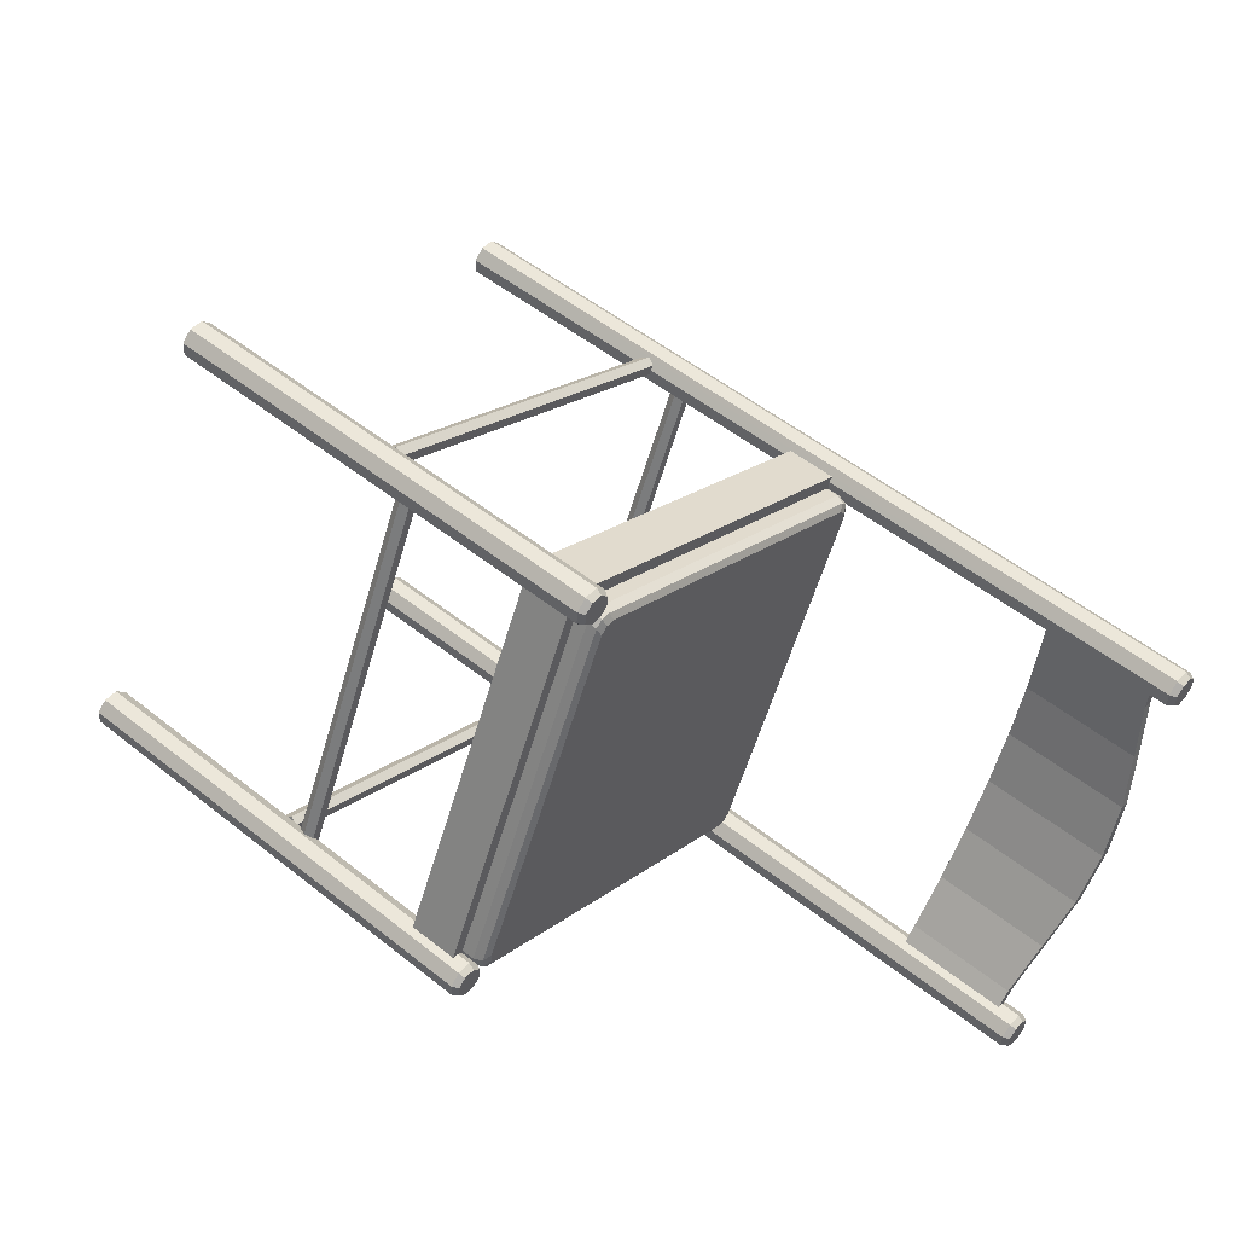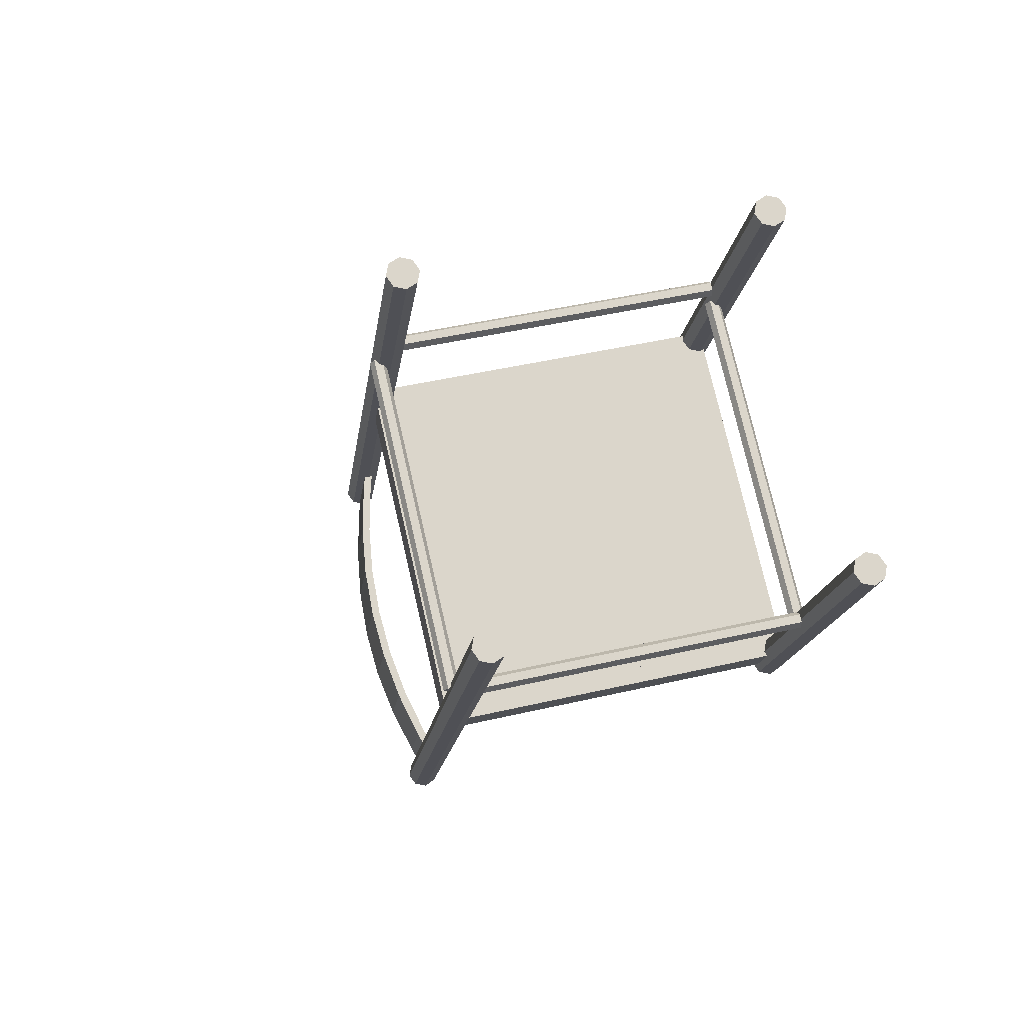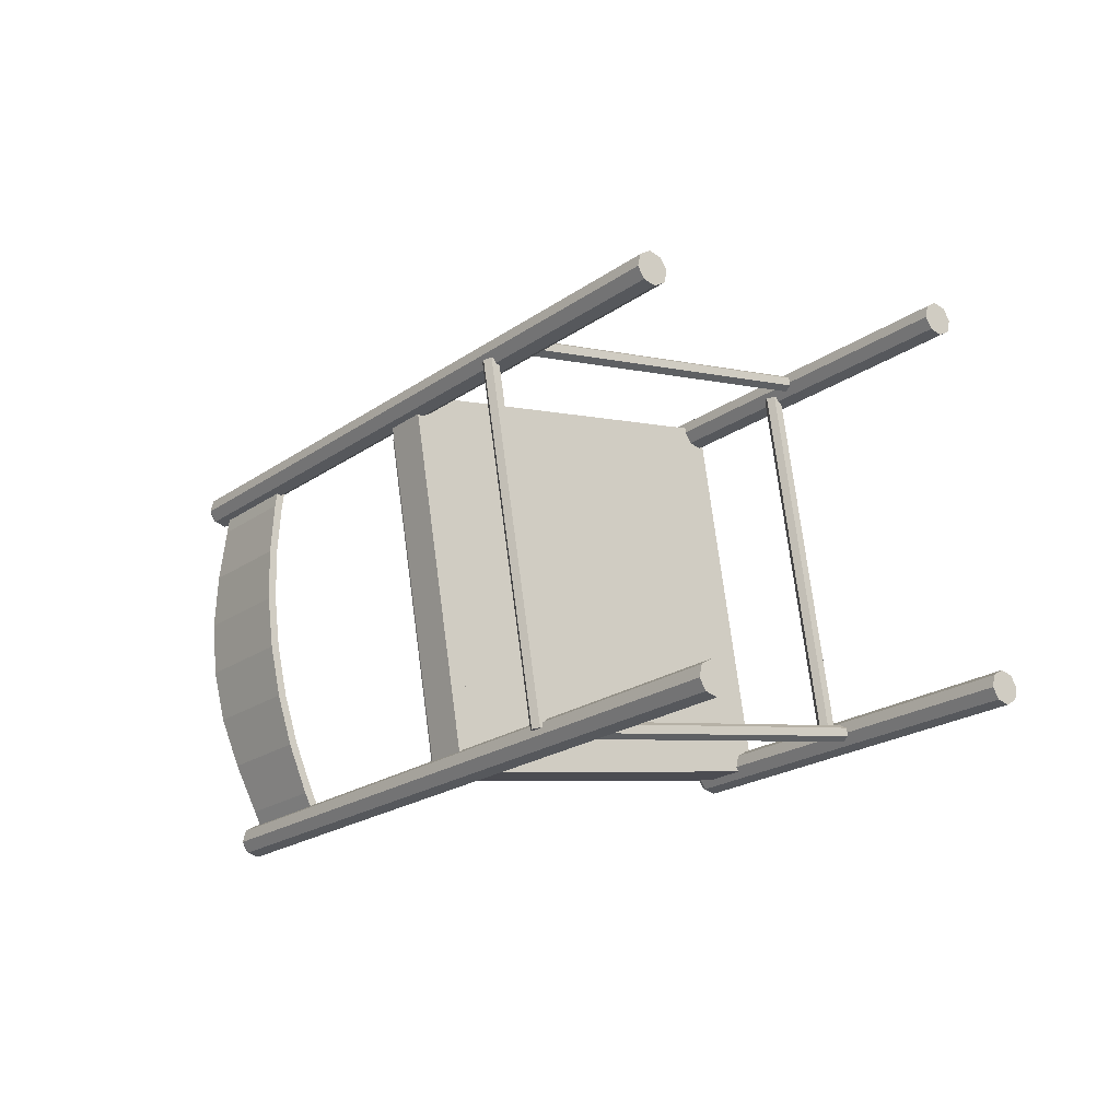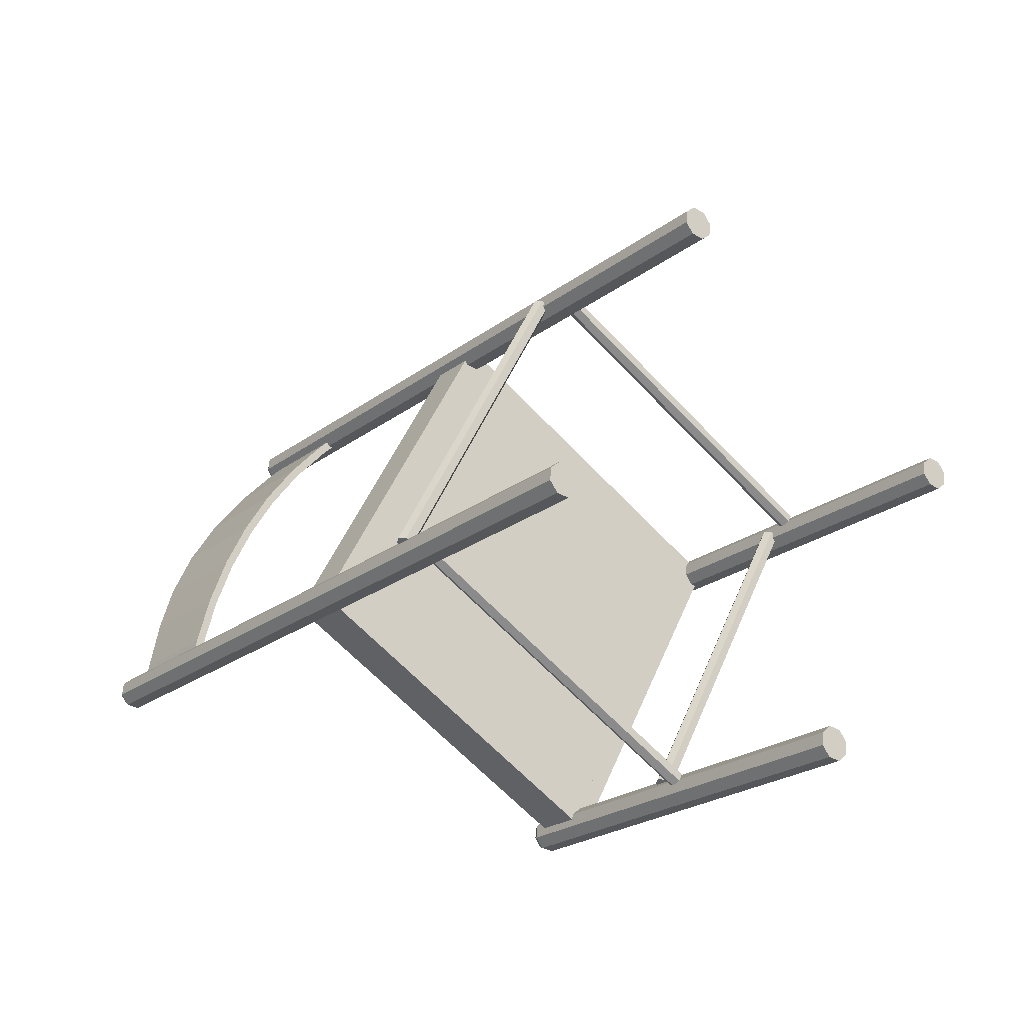
<metadata>
{"format":"obj","ext":"obj","renderer":"f3d","projection":"perspective","resolution":1024,"background":"white","views":[{"elev":-43.1,"azim":168.2,"up":"+Z"},{"elev":-21.3,"azim":42.4,"up":"+Y"},{"elev":-27.2,"azim":11.3,"up":"+Y"},{"elev":32.8,"azim":27.4,"up":"+Z"}]}
</metadata>
<code>
o D00185
v -0.3482 -0.3103 0.01267
v -0.5053 -0.2908 -0.1219
v -0.3379 -0.3017 0.001878
v -0.495 -0.2822 -0.1327
v -0.3602 -0.273 0.03213
v -0.5173 -0.2535 -0.1024
v -0.3497 -0.2649 0.02108
v -0.5068 -0.2454 -0.1135
v -0.3859 -0.1765 0.07612
v -0.5529 -0.1558 -0.06693
v -0.3751 -0.1697 0.06448
v -0.5421 -0.149 -0.07857
v -0.4051 -0.07596 0.1132
v -0.5839 -0.05377 -0.03994
v -0.3941 -0.07048 0.101
v -0.5728 -0.0483 -0.05207
v -0.4065 0.03197 0.1304
v -0.4178 0.02788 0.1429
v -0.5893 0.05466 -0.02611
v -0.6005 0.05056 -0.01359
v -0.4123 0.1368 0.1524
v -0.5911 0.159 -0.000675
v -0.4237 0.1342 0.1652
v -0.6024 0.1563 0.01214
v -0.4115 0.2433 0.1669
v -0.5785 0.264 0.0238
v -0.4228 0.242 0.1799
v -0.5898 0.2628 0.03681
v -0.404 0.3505 0.1736
v -0.5611 0.37 0.03906
v -0.4152 0.3507 0.1867
v -0.5723 0.3702 0.05217
v -0.3991 0.3934 0.1742
v -0.5563 0.4129 0.03961
v -0.4103 0.3941 0.1873
v -0.5674 0.4136 0.05272
v 0.6334 -0.4809 0.8304
v -0.5251 -0.3372 -0.1618
v -0.5344 -0.3294 -0.1676
v 0.6168 -0.4769 0.8505
v 0.6484 -0.4654 0.8152
v -0.5101 -0.3216 -0.177
v -0.5417 -0.3332 -0.1418
v -0.5477 -0.3262 -0.1516
v -0.5224 -0.317 -0.1798
v 0.6081 -0.4558 0.8636
v 0.6529 -0.4395 0.8138
v -0.5056 -0.2957 -0.1785
v -0.5503 -0.312 -0.1286
v -0.5188 -0.2962 -0.181
v -0.5546 -0.3093 -0.1411
v -0.5257 -0.2793 -0.1704
v -0.551 -0.2885 -0.1422
v 0.6126 -0.4298 0.8621
v -0.5459 -0.286 -0.1301
v 0.6442 -0.4183 0.8269
v -0.5143 -0.2745 -0.1653
v -0.5391 -0.2761 -0.1544
v 0.6276 -0.4143 0.8469
v -0.5309 -0.2705 -0.1453
v 0.5683 0.2589 1.014
v -0.5902 0.4027 0.02151
v -0.5995 0.4104 0.01569
v 0.5516 0.2629 1.034
v -0.6069 0.4067 0.04155
v 0.5832 0.2744 0.9985
v -0.5753 0.4182 0.006307
v -0.6129 0.4136 0.03172
v -0.5876 0.4228 0.003524
v 0.5877 0.3004 0.9971
v -0.5708 0.4442 0.004849
v -0.584 0.4436 0.002357
v -0.6198 0.4306 0.04223
v 0.543 0.2841 1.047
v -0.6155 0.4279 0.05469
v -0.5909 0.4605 0.01287
v -0.6162 0.4513 0.04106
v 0.5474 0.31 1.045
v 0.5791 0.3215 1.01
v -0.5794 0.4653 0.01799
v -0.611 0.4538 0.05323
v -0.6042 0.4637 0.0289
v 0.5624 0.3255 1.03
v -0.5961 0.4693 0.03803
v 0.553 -0.2129 -0.1778
v 0.4832 -0.2042 -0.2376
v 0.08864 -0.3821 0.3399
v 0.01882 -0.3734 0.2801
v 0.06325 -0.3568 0.3732
v -0.006577 -0.3482 0.3134
v 0.08572 -0.3486 0.3481
v 0.5725 -0.1712 -0.1945
v 0.55 -0.1794 -0.1695
v 0.5027 -0.1625 -0.2543
v 0.4802 -0.1707 -0.2293
v 0.01587 -0.3399 0.2884
v 0.002201 0.3353 0.5448
v -0.04516 0.3521 0.4599
v -0.06763 0.344 0.485
v 0.02467 0.3435 0.5197
v 0.5115 0.5209 -0.02296
v 0.489 0.5127 0.002088
v 0.4416 0.5296 -0.08276
v 0.4192 0.5214 -0.05772
v 0.02172 0.377 0.528
v -0.04811 0.3856 0.4682
v 0.4861 0.5462 0.01039
v 0.4162 0.5549 -0.04942
v 1.13 -0.3001 0.2771
v 0.4807 -0.2195 -0.2788
v 0.4714 -0.2118 -0.2846
v 1.113 -0.2961 0.2971
v 0.4641 -0.2155 -0.2588
v 1.145 -0.2846 0.2619
v 0.4957 -0.204 -0.294
v 0.4581 -0.2086 -0.2686
v 0.4834 -0.1994 -0.2968
v 1.105 -0.2749 0.3103
v 0.4555 -0.1944 -0.2456
v 0.4512 -0.1916 -0.2581
v 1.149 -0.2586 0.2604
v 0.5002 -0.1781 -0.2955
v 0.487 -0.1786 -0.298
v 0.4548 -0.1709 -0.2593
v 0.4801 -0.1617 -0.2875
v 1.109 -0.249 0.3088
v 0.4599 -0.1684 -0.2471
v 1.141 -0.2374 0.2736
v 0.4915 -0.1569 -0.2823
v 0.4667 -0.1585 -0.2714
v 1.124 -0.2335 0.2936
v 0.4749 -0.1529 -0.2623
v 1.065 0.4397 0.4604
v 0.4155 0.5203 -0.09548
v 0.4062 0.528 -0.1013
v 1.048 0.4437 0.4805
v 0.3989 0.5243 -0.07544
v 1.08 0.4553 0.4452
v 0.4305 0.5358 -0.1107
v 0.3929 0.5312 -0.08527
v 0.4182 0.5405 -0.1135
v 1.039 0.4649 0.4936
v 0.3903 0.5455 -0.0623
v 0.386 0.5482 -0.07476
v 1.084 0.4812 0.4438
v 0.435 0.5618 -0.1121
v 0.4218 0.5612 -0.1146
v 0.3896 0.5689 -0.07592
v 0.4149 0.5782 -0.1041
v 1.044 0.4908 0.4921
v 0.3947 0.5714 -0.06375
v 1.075 0.5024 0.4569
v 0.4263 0.5829 -0.099
v 0.4015 0.5814 -0.08809
v 1.059 0.5064 0.4769
v 0.4097 0.5869 -0.07896
v 0.4912 -0.1866 -0.2098
v 0.4562 -0.1823 -0.2397
v 0.04075 -0.3508 0.2923
v 0.005841 -0.3464 0.2624
v 0.4407 -0.1769 -0.246
v -0.004169 -0.3391 0.2499
v 0.5009 -0.1765 -0.2197
v 0.466 -0.1722 -0.2496
v 0.02992 -0.3482 0.3053
v -0.004992 -0.3439 0.2754
v 0.4504 -0.1669 -0.2559
v -0.015 -0.3365 0.263
v 0.4279 -0.1671 -0.2401
v -0.003642 -0.3244 0.241
v 0.5038 -0.1597 -0.2206
v 0.02433 -0.3344 0.3139
v 0.4689 -0.1553 -0.2505
v -0.01058 -0.3301 0.2839
v 0.4376 -0.157 -0.2499
v -0.01448 -0.3218 0.2541
v 0.4533 -0.15 -0.2568
v -0.02059 -0.3227 0.2715
v 0.4405 -0.1401 -0.2509
v -0.02007 -0.308 0.2626
v 0.1821 0.09512 0.08497
v 0.3843 0.4983 -0.09265
v -0.07637 0.3304 0.4208
v 0.395 0.5117 -0.09282
v -0.07895 0.339 0.4355
v 0.3786 0.512 -0.08411
v -0.07345 0.3473 0.4199
v 0.4446 0.5117 -0.05422
v -0.03488 0.3369 0.4803
v 0.4097 0.516 -0.08413
v -0.06979 0.3413 0.4504
v 0.3678 0.5146 -0.07109
v -0.06375 0.3573 0.41
v 0.3894 0.5255 -0.08428
v -0.07603 0.3559 0.4346
v 0.439 0.5254 -0.04568
v 0.4041 0.5298 -0.07559
v -0.03196 0.3538 0.4793
v -0.06688 0.3581 0.4494
v 0.3786 0.5281 -0.07125
v -0.06633 0.3659 0.4247
v 0.4282 0.528 -0.03266
v -0.02226 0.3639 0.4694
v 0.3932 0.5324 -0.06256
v -0.05717 0.3682 0.4395
v 0.7931 -0.2538 0.04305
v 0.3149 -0.4281 0.5762
v 0.7811 -0.2441 0.03545
v 0.8037 -0.2469 0.05478
v 0.3029 -0.4184 0.5686
v 0.3255 -0.4212 0.5879
v 0.7796 -0.2275 0.03958
v 0.8022 -0.2303 0.0589
v 0.3014 -0.4017 0.5727
v 0.324 -0.4045 0.592
v 0.774 -0.2146 0.007629
v 0.2666 -0.3995 0.5733
v 0.7628 -0.2186 0.02009
v 0.2778 -0.3954 0.5608
v 0.7683 -0.2111 -0.008266
v 0.746 -0.2193 0.01666
v 0.2721 -0.392 0.5449
v 0.2497 -0.4002 0.5698
v 0.7514 -0.2118 -0.0117
v 0.244 -0.3967 0.5539
v 0.7403 -0.2158 0.00076
v 0.2552 -0.3926 0.5415
v 0.7902 -0.2205 0.05131
v 0.312 -0.3948 0.5844
v 0.7279 0.4858 0.2264
v 0.2497 0.3115 0.7595
v 0.7112 0.4982 0.1843
v 0.2038 0.3133 0.75
v 0.7 0.4941 0.1968
v 0.2149 0.3174 0.7375
v 0.7055 0.5017 0.1684
v 0.6831 0.4935 0.1933
v 0.2093 0.3208 0.7216
v 0.1869 0.3126 0.7465
v 0.6886 0.501 0.165
v 0.1812 0.3161 0.7306
v 0.6774 0.497 0.1775
v 0.1924 0.3202 0.7182
v 0.7385 0.4927 0.2381
v 0.7159 0.4955 0.2188
v 0.2603 0.3185 0.7712
v 0.2377 0.3213 0.7519
v 0.737 0.5094 0.2422
v 0.7144 0.5122 0.2229
v 0.2588 0.3351 0.7753
v 0.2362 0.3379 0.756
v 0.725 0.5191 0.2346
v 0.2468 0.3448 0.7677
f 12 8 6
f 10 12 6
f 19 16 14
f 20 19 14
f 26 22 24
f 28 26 24
f 30 26 28
f 32 30 28
f 32 36 34
f 30 32 34
f 22 19 20
f 24 22 20
f 16 12 10
f 14 16 10
f 8 4 2
f 6 8 2
f 9 5 7
f 11 9 7
f 18 13 15
f 17 18 15
f 27 23 21
f 25 27 21
f 31 27 25
f 29 31 25
f 29 33 35
f 31 29 35
f 23 18 17
f 21 23 17
f 13 9 11
f 15 13 11
f 5 1 3
f 7 5 3
f 10 6 5
f 9 10 5
f 20 14 13
f 18 20 13
f 28 24 23
f 27 28 23
f 32 28 27
f 31 32 27
f 31 35 36
f 32 31 36
f 24 20 18
f 23 24 18
f 14 10 9
f 13 14 9
f 6 2 1
f 5 6 1
f 11 7 8
f 12 11 8
f 17 15 16
f 19 17 16
f 25 21 22
f 26 25 22
f 29 25 26
f 30 29 26
f 30 34 33
f 29 30 33
f 21 17 19
f 22 21 19
f 15 11 12
f 16 15 12
f 7 3 4
f 8 7 4
f 67 62 65
f 71 67 65
f 80 71 65
f 84 80 65
f 81 84 65
f 75 81 65
f 81 75 74
f 78 81 74
f 84 81 78
f 83 84 78
f 80 84 83
f 79 80 83
f 71 80 79
f 70 71 79
f 67 71 70
f 66 67 70
f 62 67 66
f 61 62 66
f 65 62 61
f 64 65 61
f 75 65 64
f 74 75 64
f 68 69 63
f 68 72 69
f 68 76 72
f 68 82 76
f 68 77 82
f 68 73 77
f 62 68 63
f 62 65 68
f 67 63 69
f 67 62 63
f 71 69 72
f 71 67 69
f 80 72 76
f 80 71 72
f 84 76 82
f 84 80 76
f 81 82 77
f 81 84 82
f 75 77 73
f 75 81 77
f 65 73 68
f 65 75 73
f 57 48 42
f 60 57 42
f 55 60 42
f 49 55 42
f 43 49 42
f 38 43 42
f 43 38 37
f 40 43 37
f 49 43 40
f 46 49 40
f 55 49 46
f 54 55 46
f 60 55 54
f 59 60 54
f 57 60 59
f 56 57 59
f 48 57 56
f 47 48 56
f 42 48 47
f 41 42 47
f 38 42 41
f 37 38 41
f 45 52 50
f 45 58 52
f 45 53 58
f 45 51 53
f 45 44 51
f 45 39 44
f 48 45 50
f 48 42 45
f 57 50 52
f 57 48 50
f 60 52 58
f 60 57 52
f 55 58 53
f 55 60 58
f 49 53 51
f 49 55 53
f 43 51 44
f 43 49 51
f 38 44 39
f 38 43 44
f 42 39 45
f 42 38 39
f 91 93 102
f 100 91 102
f 101 92 94
f 93 102 104
f 95 93 104
f 103 94 95
f 92 93 95
f 102 93 92
f 101 102 92
f 95 91 93
f 95 96 91
f 85 87 88
f 86 85 88
f 96 87 91
f 88 87 96
f 96 95 86
f 88 96 86
f 93 85 86
f 95 93 86
f 87 85 93
f 93 91 87
f 98 102 100
f 98 104 102
f 105 107 108
f 106 105 108
f 100 105 106
f 106 98 100
f 106 104 98
f 108 104 106
f 107 102 104
f 108 107 104
f 107 105 100
f 102 107 100
f 103 101 94
f 102 101 103
f 104 102 103
f 104 103 95
f 94 92 95
f 89 97 99
f 90 89 99
f 100 91 96
f 98 100 96
f 97 100 98
f 99 97 98
f 90 99 98
f 96 90 98
f 91 89 90
f 96 91 90
f 91 100 97
f 89 91 97
f 127 129 132
f 119 129 127
f 113 129 119
f 110 129 113
f 115 129 110
f 122 129 115
f 115 122 121
f 114 115 121
f 110 115 114
f 109 110 114
f 113 110 109
f 112 113 109
f 119 113 112
f 118 119 112
f 127 119 118
f 126 127 118
f 132 127 126
f 131 132 126
f 129 132 131
f 128 129 131
f 122 129 128
f 121 122 128
f 125 124 130
f 125 120 124
f 125 116 120
f 125 111 116
f 125 117 111
f 125 123 117
f 132 125 130
f 132 129 125
f 127 130 124
f 127 132 130
f 119 124 120
f 119 127 124
f 113 120 116
f 113 119 120
f 110 116 111
f 110 113 116
f 115 111 117
f 115 110 111
f 122 117 123
f 122 115 117
f 129 123 125
f 129 122 123
f 137 151 143
f 134 151 137
f 139 151 134
f 146 151 139
f 153 151 146
f 156 151 153
f 153 156 155
f 152 153 155
f 146 153 152
f 145 146 152
f 139 146 145
f 138 139 145
f 134 139 138
f 133 134 138
f 137 134 133
f 136 137 133
f 143 137 136
f 142 143 136
f 151 143 142
f 150 151 142
f 156 151 150
f 155 156 150
f 148 140 144
f 148 135 140
f 148 141 135
f 148 147 141
f 148 149 147
f 148 154 149
f 143 148 144
f 143 151 148
f 137 144 140
f 137 143 144
f 134 140 135
f 134 137 140
f 139 135 141
f 139 134 135
f 146 141 147
f 146 139 141
f 153 147 149
f 153 146 147
f 156 149 154
f 156 153 149
f 151 154 148
f 151 156 154
f 199 195 185
f 191 199 185
f 198 199 191
f 189 198 191
f 166 165 172
f 174 166 172
f 178 168 166
f 174 178 166
f 168 162 160
f 166 168 160
f 165 166 160
f 159 165 160
f 164 163 157
f 158 164 157
f 161 167 164
f 158 161 164
f 167 177 173
f 164 167 173
f 163 164 173
f 171 163 173
f 197 196 188
f 190 197 188
f 184 194 197
f 190 184 197
f 194 200 204
f 197 194 204
f 196 197 204
f 202 196 204
f 199 198 203
f 205 199 203
f 205 201 195
f 199 205 195
f 195 187 183
f 185 195 183
f 180 176 168
f 178 180 168
f 176 170 162
f 168 176 162
f 169 175 167
f 161 169 167
f 175 179 177
f 167 175 177
f 182 186 194
f 184 182 194
f 186 192 200
f 194 186 200
f 201 193 187
f 195 201 187
f 182 184 177
f 179 182 177
f 184 190 173
f 177 184 173
f 190 188 171
f 173 190 171
f 185 183 180
f 178 185 180
f 191 185 178
f 174 191 178
f 189 191 174
f 172 189 174
f 162 170 169
f 161 162 169
f 160 162 161
f 158 160 161
f 159 160 158
f 157 159 158
f 193 201 200
f 192 193 200
f 201 205 204
f 200 201 204
f 205 203 202
f 204 205 202
f 186 182 181
f 192 186 181
f 193 192 181
f 187 193 181
f 183 187 181
f 180 183 181
f 176 180 181
f 170 176 181
f 169 170 181
f 175 169 181
f 179 175 181
f 182 179 181
f 219 222 238
f 235 219 238
f 217 219 235
f 233 217 235
f 223 217 233
f 239 223 233
f 225 223 239
f 241 225 239
f 227 225 241
f 243 227 241
f 222 227 243
f 238 222 243
f 221 218 234
f 237 221 234
f 218 216 232
f 234 218 232
f 216 220 236
f 232 216 236
f 220 224 240
f 236 220 240
f 224 226 242
f 240 224 242
f 226 221 237
f 242 226 237
f 213 228 229
f 215 213 229
f 209 213 215
f 211 209 215
f 206 209 211
f 207 206 211
f 208 206 207
f 210 208 207
f 212 208 210
f 214 212 210
f 228 212 214
f 229 228 214
f 230 244 246
f 231 230 246
f 244 248 250
f 246 244 250
f 248 252 253
f 250 248 253
f 252 249 251
f 253 252 251
f 249 245 247
f 251 249 247
f 245 230 231
f 247 245 231
f 34 35 33
f 1 4 3
f 83 78 66
f 41 56 54
f 114 128 126
f 138 152 150
f 172 159 203
f 225 227 222
f 241 239 235
f 224 220 218
f 240 242 237
f 208 212 228
f 215 214 207
f 245 252 244
f 250 253 251
f 34 36 35
f 1 2 4
f 78 74 64
f 64 61 78
f 61 66 78
f 66 70 79
f 79 83 66
f 40 37 41
f 41 47 56
f 56 59 54
f 54 46 40
f 40 41 54
f 112 109 114
f 114 121 128
f 128 131 126
f 126 118 112
f 112 114 126
f 138 145 152
f 152 155 150
f 150 142 136
f 136 133 150
f 133 138 150
f 198 189 203
f 189 172 203
f 172 165 159
f 159 157 171
f 157 163 171
f 171 188 159
f 188 196 202
f 202 203 188
f 188 203 159
f 222 219 225
f 219 217 225
f 217 223 225
f 239 233 235
f 235 238 243
f 243 241 235
f 220 216 218
f 218 221 226
f 226 224 218
f 237 234 240
f 234 232 240
f 232 236 240
f 228 213 208
f 213 209 208
f 209 206 208
f 207 211 215
f 215 229 214
f 214 210 207
f 244 230 245
f 245 249 252
f 252 248 244
f 251 247 231
f 231 246 251
f 246 250 251

</code>
